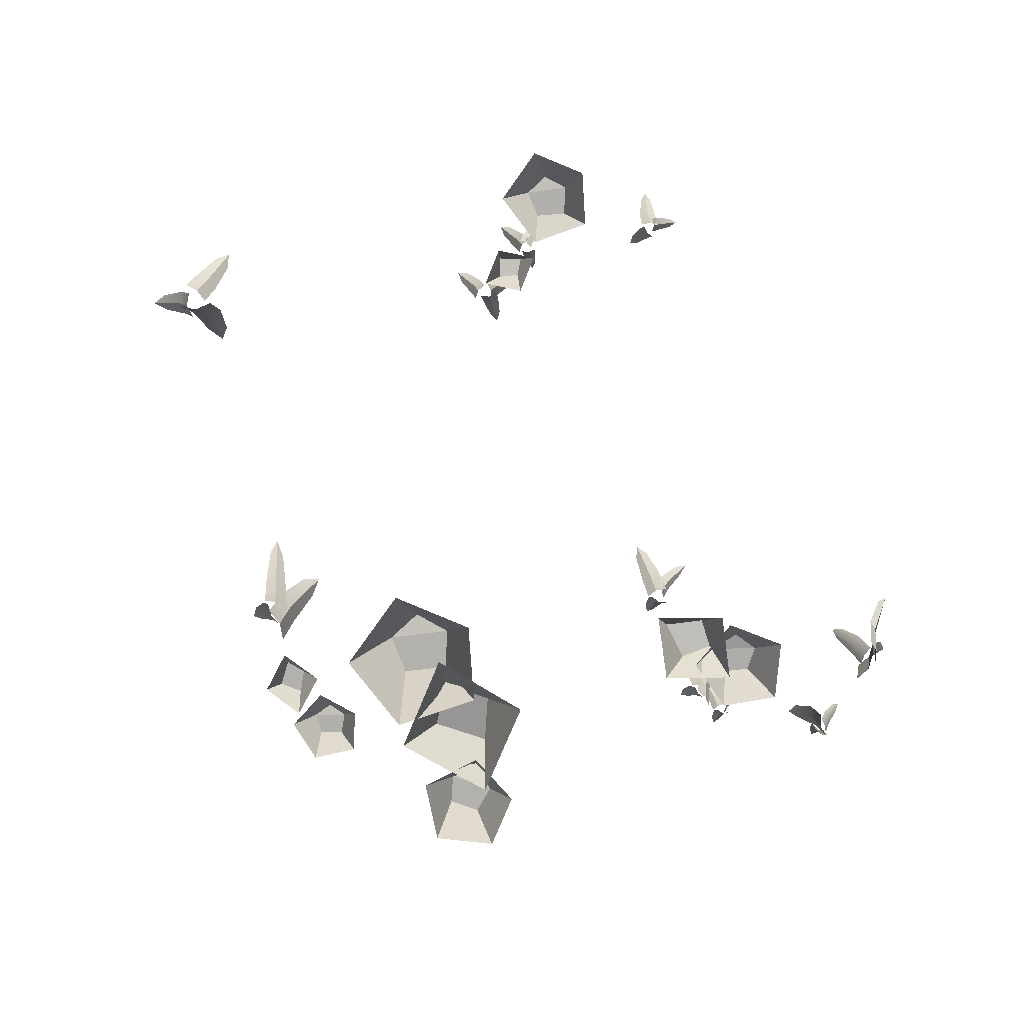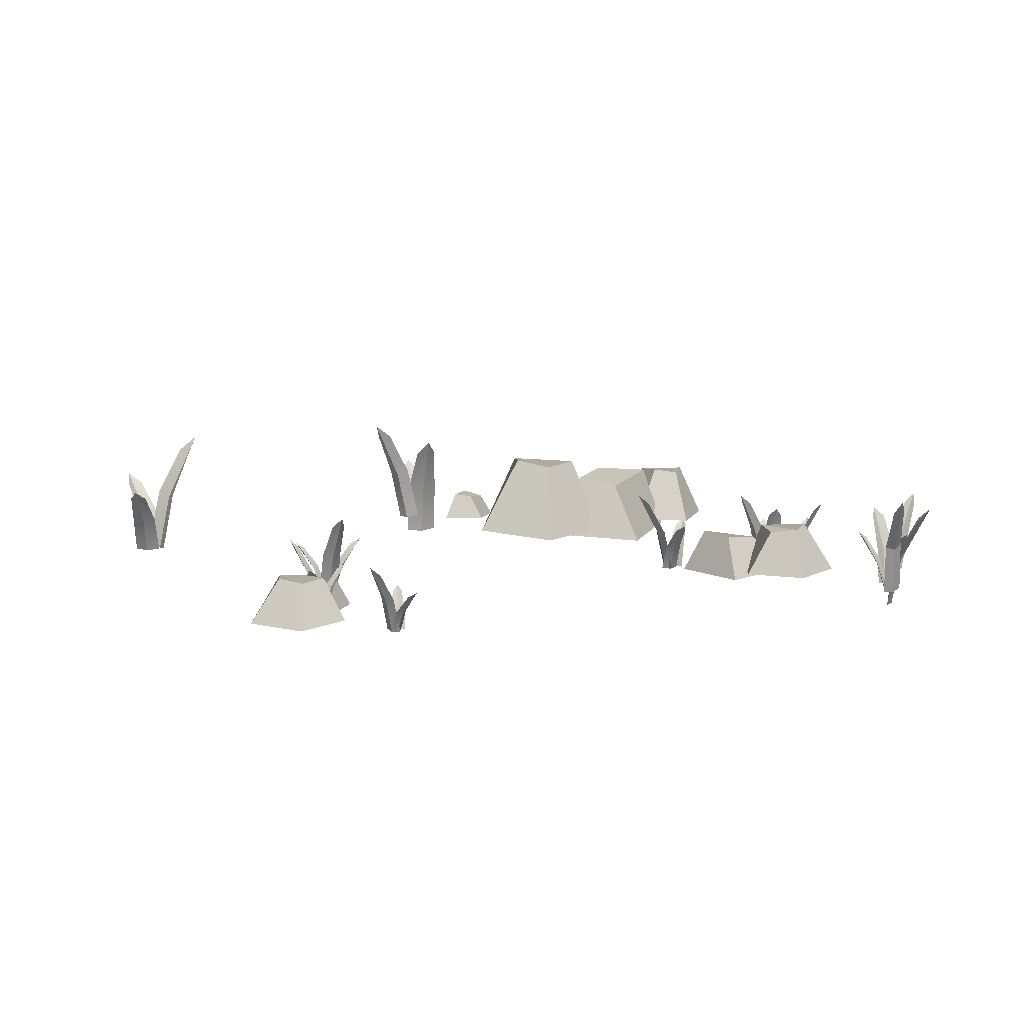
<metadata>
{"format":"obj","ext":"obj","renderer":"f3d","projection":"perspective","resolution":1024,"background":"white","views":[{"elev":-77.1,"azim":131.2,"up":"+Z"},{"elev":10.7,"azim":174.0,"up":"+Z"}]}
</metadata>
<code>
g Color_06
v 15.13 0.6653 1.825
v 16.01 0.311 1.962
v 16 -0.6556 1.891
v 3.638 -16.24 3.308
v 5.061 -16.81 3.576
v 5.034 -18.36 3.438
v -3.025 -19.52 2.401
v -1.955 -19.44 2.589
v -1.498 -20.42 2.492
v -4.637 -6.446 1.989
v -4.518 -7.643 2.079
v -5.713 -6.219 2.106
v 4.858 -22.05 1.601
v 4.93 -22.82 1.546
v 4.119 -21.85 1.494
v 17.1 0.6461 0.3199
v 16.58 -1.553 0.3181
v 16 -0.6556 1.891
v 16.01 0.311 1.962
v 15.21 1.596 0.2014
v 17.1 0.6461 0.3199
v 16.01 0.311 1.962
v 15.13 0.6653 1.825
v 13.56 0.3308 0.2707
v 15.21 1.596 0.2014
v 15.13 0.6653 1.825
v 14.35 -0.08589 1.868
v 14.35 -0.08589 1.868
v 15.13 0.6653 1.825
v 16 -0.6556 1.891
v 15.02 -0.9912 1.791
v 14.35 -1.697 0.298
v 13.56 0.3308 0.2707
v 14.35 -0.08589 1.868
v 15.02 -0.9912 1.791
v 16.58 -1.553 0.3181
v 14.35 -1.697 0.298
v 15.02 -0.9912 1.791
v 16 -0.6556 1.891
v 14.21 -3.812 0.9179
v 13.77 -3.198 1.017
v 14.17 -2.662 1.092
v 14.76 -3.307 1.113
v 14.45 -4.353 -0.05083
v 13.27 -3.475 0.008428
v 13.77 -3.198 1.017
v 14.21 -3.812 0.9179
v 15.11 -3.059 0.004381
v 14.45 -4.353 -0.05083
v 14.21 -3.812 0.9179
v 14.76 -3.307 1.113
v 13.94 -2.164 -0.04348
v 15.11 -3.059 0.004381
v 14.76 -3.307 1.113
v 14.17 -2.662 1.092
v 13.27 -3.475 0.008428
v 13.94 -2.164 -0.04348
v 14.17 -2.662 1.092
v 13.77 -3.198 1.017
v 15.07 -5.235 1.99
v 14.68 -4.893 1.185
v 15.4 -5.121 2.214
v 14.53 -5.176 1.258
v 14.41 -4.807 0.2876
v 14.24 -5.102 0.3268
v 14.68 -4.893 1.185
v 14.41 -4.807 0.2876
v 14.4 -4.454 0.3268
v 14.69 -4.564 1.258
v 15.4 -5.121 2.214
v 15.17 -4.829 1.99
v 13.92 -3.449 3.156
v 13.93 -4.092 1.799
v 13.54 -3.238 3.535
v 14.31 -3.993 1.924
v 14.07 -4.415 0.2876
v 14.49 -4.324 0.3538
v 13.93 -4.092 1.799
v 14.07 -4.415 0.2876
v 13.75 -4.719 0.3538
v 13.62 -4.365 1.924
v 13.54 -3.238 3.535
v 13.46 -3.696 3.156
v 13.01 -4.868 2.125
v 13.61 -4.795 1.256
v 12.78 -5.219 2.368
v 13.55 -4.473 1.336
v 13.92 -4.635 0.2876
v 13.87 -4.286 0.33
v 13.61 -4.795 1.256
v 13.92 -4.635 0.2876
v 14.18 -4.878 0.33
v 13.83 -5.031 1.336
v 12.78 -5.219 2.368
v 13.2 -5.239 2.125
v 13.62 -2.33 1.649
v 14.03 -2.291 1.005
v 13.5 -2.586 1.829
v 13.94 -2.05 1.064
v 14.22 -2.179 0.2876
v 14.14 -1.919 0.319
v 14.03 -2.291 1.005
v 14.22 -2.179 0.2876
v 14.44 -2.365 0.319
v 14.22 -2.471 1.064
v 13.5 -2.586 1.829
v 13.8 -2.611 1.649
v 15.29 -2.628 2.582
v 14.91 -2.282 1.497
v 15.62 -2.518 2.885
v 14.76 -2.563 1.596
v 14.64 -2.192 0.2876
v 14.47 -2.486 0.3405
v 14.91 -2.282 1.497
v 14.64 -2.192 0.2876
v 14.63 -1.84 0.3405
v 14.91 -1.953 1.596
v 15.62 -2.518 2.885
v 15.39 -2.223 2.582
v 14.95 -1.321 1.758
v 14.67 -1.712 1.062
v 14.87 -0.9941 1.952
v 14.89 -1.854 1.126
v 14.59 -1.984 0.2876
v 14.82 -2.146 0.3215
v 14.67 -1.712 1.062
v 14.59 -1.984 0.2876
v 14.31 -2.001 0.3215
v 14.41 -1.718 1.126
v 14.87 -0.9941 1.952
v 14.63 -1.23 1.758
v 11.42 1.435 1.649
v 11.6 1.803 1.005
v 11.57 1.203 1.829
v 11.35 1.859 1.064
v 11.61 2.03 0.2876
v 11.35 2.099 0.319
v 11.6 1.803 1.005
v 11.61 2.03 0.2876
v 11.88 2.111 0.319
v 11.85 1.87 1.064
v 11.57 1.203 1.829
v 11.75 1.442 1.649
v 12.56 2.695 2.582
v 12.06 2.556 1.497
v 12.64 3.035 2.885
v 12.22 2.278 1.596
v 11.84 2.375 0.2876
v 12 2.072 0.3405
v 12.06 2.556 1.497
v 11.84 2.375 0.2876
v 11.54 2.558 0.3405
v 11.78 2.736 1.596
v 12.64 3.035 2.885
v 12.27 2.999 2.582
v 11.27 3.103 1.758
v 11.45 2.655 1.062
v 10.95 3.208 1.952
v 11.69 2.767 1.126
v 11.64 2.446 0.2876
v 11.9 2.555 0.3215
v 11.45 2.655 1.062
v 11.64 2.446 0.2876
v 11.51 2.198 0.3215
v 11.32 2.43 1.126
v 10.95 3.208 1.952
v 11.02 2.879 1.758
v 22.64 -12.57 2.84
v 22.19 -13.2 1.633
v 22.41 -12.1 3.178
v 22.64 -13.38 1.744
v 22.11 -13.62 0.2876
v 22.58 -13.82 0.3465
v 22.19 -13.2 1.633
v 22.11 -13.62 0.2876
v 21.59 -13.69 0.3465
v 21.7 -13.25 1.744
v 22.41 -12.1 3.178
v 22.01 -12.49 2.84
v 20.17 -14.59 4.59
v 21.13 -14.47 2.555
v 19.92 -15.19 5.159
v 20.92 -13.91 2.742
v 21.59 -14.19 0.2876
v 21.38 -13.59 0.3869
v 21.13 -14.47 2.555
v 21.59 -14.19 0.2876
v 22.09 -14.62 0.3869
v 21.59 -14.88 2.742
v 19.92 -15.19 5.159
v 20.62 -15.23 4.59
v 22.44 -15.7 3.044
v 22.23 -14.82 1.74
v 23.01 -15.99 3.409
v 21.76 -14.96 1.86
v 21.94 -14.38 0.2876
v 21.43 -14.51 0.3512
v 22.23 -14.82 1.74
v 21.94 -14.38 0.2876
v 22.26 -13.96 0.3512
v 22.54 -14.44 1.86
v 23.01 -15.99 3.409
v 22.96 -15.36 3.044
v 9.936 -22.16 2.818
v 10.26 -21.06 1.562
v 10.19 -21.75 2.531
v 9.838 -21.25 1.457
v 9.625 -21.91 2.539
v 10.22 -20.61 0.2905
v 9.414 -21.29 1.575
v 9.771 -20.83 0.2323
v 9.318 -20.85 0.3041
v 11.45 -19.99 4.31
v 10.55 -20.18 2.406
v 11.56 -19.58 4.884
v 10.86 -20.49 2.538
v 10.12 -20.29 0.2723
v 10.43 -20.62 0.3197
v 10.55 -20.18 2.406
v 10.12 -20.29 0.2723
v 9.585 -20.2 0.3981
v 10.07 -20.09 2.612
v 11.56 -19.58 4.884
v 10.92 -19.73 4.359
v 9.628 -19.51 3.54
v 9.328 -20.29 1.626
v 9.107 -19.16 4.114
v 9.995 -20.25 1.772
v 9.362 -20.6 -0.4647
v 10.07 -20.57 -0.4013
v 9.328 -20.29 1.626
v 9.362 -20.6 -0.4647
v 8.741 -21 -0.3884
v 8.74 -20.65 1.784
v 9.107 -19.16 4.114
v 8.793 -19.78 3.548
v -1.345 -8.398 1.99
v -0.93 -8.093 1.185
v -1.302 -8.745 2.214
v -1.175 -7.888 1.258
v -0.7893 -7.847 0.2876
v -1.043 -7.619 0.3268
v -0.93 -8.093 1.185
v -0.7893 -7.847 0.2876
v -0.4428 -7.911 0.3268
v -0.6089 -8.165 1.258
v -1.302 -8.745 2.214
v -0.9682 -8.581 1.99
v 0.6416 -7.648 3.156
v 0.01124 -7.519 1.799
v 0.9279 -7.317 3.535
v 0.02754 -7.918 1.924
v -0.335 -7.596 0.2876
v -0.3333 -8.022 0.3538
v 0.01124 -7.519 1.799
v -0.335 -7.596 0.2876
v -0.5656 -7.22 0.3538
v -0.1917 -7.162 1.924
v 0.9279 -7.317 3.535
v 0.4958 -7.145 3.156
v -0.5557 -6.459 2.125
v -0.6099 -7.061 1.256
v -0.8515 -6.16 2.368
v -0.2829 -7.072 1.336
v -0.5187 -7.402 0.2876
v -0.168 -7.428 0.33
v -0.6099 -7.061 1.256
v -0.5187 -7.402 0.2876
v -0.8091 -7.6 0.33
v -0.8878 -7.234 1.336
v -0.8515 -6.16 2.368
v -0.958 -6.567 2.125
v 6.805 -16.27 0.3537
v 5.969 -19.79 0.3502
v 5.034 -18.36 3.438
v 5.061 -16.81 3.576
v 3.773 -14.76 0.1211
v 6.805 -16.27 0.3537
v 5.061 -16.81 3.576
v 3.638 -16.24 3.308
v 1.127 -16.78 0.2572
v 3.773 -14.76 0.1211
v 3.638 -16.24 3.308
v 2.4 -17.45 3.393
v 2.4 -17.45 3.393
v 3.638 -16.24 3.308
v 5.034 -18.36 3.438
v 3.474 -18.89 3.241
v 2.403 -20.02 0.3107
v 1.127 -16.78 0.2572
v 2.4 -17.45 3.393
v 3.474 -18.89 3.241
v 5.969 -19.79 0.3502
v 2.403 -20.02 0.3107
v 3.474 -18.89 3.241
v 5.034 -18.36 3.438
v 1.664 -20.42 -0.1027
v -2.255 -19.09 0.01696
v -1.189 -18.23 2.79
v 0.8106 -19.37 2.736
v 3.477 -16.73 0.02707
v 1.664 -20.42 -0.1027
v 0.8106 -19.37 2.736
v 1.951 -17.77 2.548
v -0.4571 -15.45 -0.1211
v 3.477 -16.73 0.02707
v 1.951 -17.77 2.548
v 0.4484 -16.59 2.301
v 0.4484 -16.59 2.301
v 1.951 -17.77 2.548
v 0.8106 -19.37 2.736
v -1.189 -18.23 2.79
v -2.255 -19.09 0.01696
v -0.4571 -15.45 -0.1211
v 0.4484 -16.59 2.301
v -1.189 -18.23 2.79
v -1.022 -18.57 0.333
v -0.4692 -21.04 0.3306
v -1.498 -20.42 2.492
v -1.955 -19.44 2.589
v -3.396 -18.54 0.1702
v -1.022 -18.57 0.333
v -1.955 -19.44 2.589
v -3.025 -19.52 2.401
v -4.44 -20.63 0.2655
v -3.396 -18.54 0.1702
v -3.025 -19.52 2.401
v -3.435 -20.66 2.461
v -3.435 -20.66 2.461
v -3.025 -19.52 2.401
v -1.498 -20.42 2.492
v -2.314 -21.24 2.354
v -2.642 -22.28 0.3029
v -4.44 -20.63 0.2655
v -3.435 -20.66 2.461
v -2.314 -21.24 2.354
v -0.4692 -21.04 0.3306
v -2.642 -22.28 0.3029
v -2.314 -21.24 2.354
v -1.498 -20.42 2.492
v -7.439 -6.804 0.2675
v -5.756 -5.078 0.2654
v -5.713 -6.219 2.106
v -6.258 -7.095 2.188
v -6.226 -8.712 0.1289
v -7.439 -6.804 0.2675
v -6.258 -7.095 2.188
v -5.638 -7.906 2.028
v -4.019 -8.46 0.21
v -6.226 -8.712 0.1289
v -5.638 -7.906 2.028
v -4.518 -7.643 2.079
v -5.638 -7.906 2.028
v -6.258 -7.095 2.188
v -5.713 -6.219 2.106
v -4.518 -7.643 2.079
v -3.637 -6.167 0.2419
v -4.019 -8.46 0.21
v -4.518 -7.643 2.079
v -4.637 -6.446 1.989
v -5.756 -5.078 0.2654
v -3.637 -6.167 0.2419
v -4.637 -6.446 1.989
v -5.713 -6.219 2.106
v -3.08 -6.195 -0.004478
v -1.291 -8.294 0.06684
v -2.198 -8.424 1.719
v -2.95 -7.085 1.687
v -5.381 -7.685 0.07287
v -3.08 -6.195 -0.004478
v -2.95 -7.085 1.687
v -4.15 -7.61 1.575
v -3.567 -9.762 -0.01543
v -5.381 -7.685 0.07287
v -4.15 -7.61 1.575
v -3.696 -8.801 1.428
v -3.696 -8.801 1.428
v -4.15 -7.61 1.575
v -2.95 -7.085 1.687
v -2.198 -8.424 1.719
v -1.291 -8.294 0.06684
v -3.567 -9.762 -0.01543
v -3.696 -8.801 1.428
v -2.198 -8.424 1.719
v -5.152 -10.05 1.869
v -4.811 -9.42 1.084
v -4.944 -9.834 1.69
v -5.095 -9.478 1.019
v -5.309 -9.854 1.695
v -4.782 -9.14 0.2894
v -5.36 -9.451 1.092
v -5.083 -9.212 0.253
v -5.363 -9.173 0.2979
v -3.951 -8.914 2.801
v -4.525 -8.918 1.612
v -3.827 -8.677 3.16
v -4.373 -9.143 1.694
v -4.804 -8.928 0.278
v -4.656 -9.168 0.3076
v -4.525 -8.918 1.612
v -4.804 -8.928 0.278
v -5.116 -8.803 0.3567
v -4.808 -8.799 1.741
v -3.827 -8.677 3.16
v -4.24 -8.685 2.832
v -5.003 -8.389 2.321
v -5.286 -8.83 1.124
v -5.277 -8.107 2.679
v -4.872 -8.888 1.215
v -5.304 -9.025 -0.1826
v -4.867 -9.095 -0.143
v -5.286 -8.83 1.124
v -5.304 -9.025 -0.1826
v -5.735 -9.187 -0.1349
v -5.691 -8.974 1.223
v -5.277 -8.107 2.679
v -5.548 -8.447 2.326
v -5.478 -9.004 1.649
v -5.876 -8.898 1.005
v -5.282 -8.804 1.829
v -5.88 -9.154 1.064
v -6.1 -8.934 0.2876
v -6.115 -9.206 0.319
v -5.876 -8.898 1.005
v -6.1 -8.934 0.2876
v -6.233 -8.685 0.319
v -5.992 -8.662 1.064
v -5.282 -8.804 1.829
v -5.552 -8.677 1.649
v -6.94 -8.141 2.582
v -6.705 -8.599 1.497
v -7.29 -8.128 2.885
v -6.464 -8.389 1.596
v -6.484 -8.776 0.2876
v -6.219 -8.562 0.3405
v -6.705 -8.599 1.497
v -6.484 -8.776 0.2876
v -6.602 -9.108 0.3405
v -6.826 -8.904 1.596
v -7.29 -8.128 2.885
v -7.181 -8.484 2.582
v -7.082 -9.484 1.758
v -6.679 -9.216 1.062
v -7.12 -9.818 1.952
v -6.837 -9.006 1.126
v -6.513 -8.988 0.2876
v -6.672 -8.756 0.3215
v -6.679 -9.216 1.062
v -6.513 -8.988 0.2876
v -6.243 -9.07 0.3215
v -6.432 -9.302 1.126
v -7.12 -9.818 1.952
v -6.813 -9.68 1.758
v 5.694 -21.69 0.3124
v 5.474 -23.48 0.311
v 4.93 -22.82 1.546
v 4.858 -22.05 1.601
v 4.119 -21.85 1.494
v 4.93 -22.82 1.546
v 4.185 -23.17 1.467
v 3.57 -22.51 1.528
v 4.103 -21.1 0.2193
v 5.694 -21.69 0.3124
v 4.858 -22.05 1.601
v 4.119 -21.85 1.494
v 2.901 -22.25 0.2738
v 4.103 -21.1 0.2193
v 4.119 -21.85 1.494
v 3.57 -22.51 1.528
v 3.715 -23.79 0.2952
v 2.901 -22.25 0.2738
v 3.57 -22.51 1.528
v 4.185 -23.17 1.467
v 5.474 -23.48 0.311
v 3.715 -23.79 0.2952
v 4.185 -23.17 1.467
v 4.93 -22.82 1.546
v 8.118 -21.53 -0.04348
v 7.476 -23.18 0.004381
v 7.072 -22.86 1.113
v 7.621 -21.97 1.092
v 6.385 -21.2 0.008428
v 8.118 -21.53 -0.04348
v 7.621 -21.97 1.092
v 6.871 -21.69 1.017
v 5.765 -22.85 -0.05083
v 6.385 -21.2 0.008428
v 6.871 -21.69 1.017
v 6.306 -22.39 0.9179
v 6.306 -22.39 0.9179
v 6.871 -21.69 1.017
v 7.621 -21.97 1.092
v 7.072 -22.86 1.113
v 7.476 -23.18 0.004381
v 5.765 -22.85 -0.05083
v 6.306 -22.39 0.9179
v 7.072 -22.86 1.113
v -7.488 -3.137 2.605
v -8.092 -2.382 1.431
v -7.642 -2.751 2.323
v -8.192 -2.789 1.362
v -7.839 -3.234 2.361
v -8.433 -2.244 0.2821
v -8.389 -3.108 1.488
v -8.525 -2.68 0.2576
v -8.748 -3.013 0.3426
v -8.222 -0.8059 3.79
v -8.182 -1.592 2.254
v -8.566 -1.657 2.139
v -8.454 -0.4684 4.282
v -8.566 -1.657 2.139
v -8.72 -2.144 0.2587
v -9.074 -2.463 0.3909
v -8.894 -1.937 2.341
v -8.454 -0.4684 4.282
v -8.566 -1.657 2.139
v -8.894 -1.937 2.341
v -8.695 -1.035 3.848
v -8.182 -1.592 2.254
v -8.32 -2.097 0.2991
v -8.72 -2.144 0.2587
v -8.566 -1.657 2.139
v -9.545 -1.884 3.167
v -9.146 -2.628 1.501
v -10.08 -2.031 3.689
v -8.817 -2.122 1.6
v -8.901 -2.891 -0.3541
v -8.541 -2.366 -0.33
v -9.146 -2.628 1.501
v -8.901 -2.891 -0.3541
v -8.957 -3.54 -0.2444
v -9.209 -3.23 1.681
v -10.08 -2.031 3.689
v -9.806 -2.62 3.22
v -10.14 -5.094 2.028
v -10.25 -5.876 1.164
v -10.27 -5.399 1.83
v -9.982 -5.709 1.092
v -9.906 -5.238 1.836
v -10.17 -6.177 0.2896
v -9.698 -5.634 1.173
v -9.892 -5.987 0.2496
v -9.588 -5.92 0.2989
v -10.94 -6.729 3.053
v -10.35 -6.504 1.744
v -10.98 -7.021 3.447
v -10.6 -6.33 1.835
v -10.07 -6.387 0.2771
v -10.32 -6.197 0.3096
v -10.35 -6.504 1.744
v -10.07 -6.387 0.2771
v -9.7 -6.396 0.3636
v -10.02 -6.518 1.886
v -10.98 -7.021 3.447
v -10.56 -6.854 3.087
v -9.658 -6.866 2.524
v -9.536 -6.303 1.208
v -9.268 -7.051 2.918
v -9.985 -6.402 1.308
v -9.592 -6.095 -0.2296
v -10.07 -6.19 -0.186
v -9.536 -6.303 1.208
v -9.592 -6.095 -0.2296
v -9.21 -5.763 -0.1771
v -9.173 -5.998 1.317
v -9.268 -7.051 2.918
v -9.119 -6.597 2.529
g Color_06_0
f 3 2 1
f 6 5 4
f 9 8 7
f 12 11 10
f 15 14 13
f 18 17 16
f 19 18 16
f 22 21 20
f 23 22 20
f 26 25 24
f 27 26 24
f 30 29 28
f 31 30 28
f 34 33 32
f 35 34 32
f 38 37 36
f 39 38 36
f 42 41 40
f 43 42 40
f 46 45 44
f 47 46 44
f 50 49 48
f 51 50 48
f 54 53 52
f 55 54 52
f 58 57 56
f 59 58 56
f 62 61 60
f 61 63 60
f 61 64 63
f 64 65 63
f 68 67 66
f 69 68 66
f 69 66 70
f 71 69 70
f 74 73 72
f 73 75 72
f 73 76 75
f 76 77 75
f 80 79 78
f 81 80 78
f 81 78 82
f 83 81 82
f 86 85 84
f 85 87 84
f 85 88 87
f 88 89 87
f 92 91 90
f 93 92 90
f 93 90 94
f 95 93 94
f 98 97 96
f 97 99 96
f 97 100 99
f 100 101 99
f 104 103 102
f 105 104 102
f 105 102 106
f 107 105 106
f 110 109 108
f 109 111 108
f 109 112 111
f 112 113 111
f 116 115 114
f 117 116 114
f 117 114 118
f 119 117 118
f 122 121 120
f 121 123 120
f 121 124 123
f 124 125 123
f 128 127 126
f 129 128 126
f 129 126 130
f 131 129 130
f 134 133 132
f 133 135 132
f 133 136 135
f 136 137 135
f 140 139 138
f 141 140 138
f 141 138 142
f 143 141 142
f 146 145 144
f 145 147 144
f 145 148 147
f 148 149 147
f 152 151 150
f 153 152 150
f 153 150 154
f 155 153 154
f 158 157 156
f 157 159 156
f 157 160 159
f 160 161 159
f 164 163 162
f 165 164 162
f 165 162 166
f 167 165 166
f 170 169 168
f 169 171 168
f 169 172 171
f 172 173 171
f 176 175 174
f 177 176 174
f 177 174 178
f 179 177 178
f 182 181 180
f 181 183 180
f 181 184 183
f 184 185 183
f 188 187 186
f 189 188 186
f 189 186 190
f 191 189 190
f 194 193 192
f 193 195 192
f 193 196 195
f 196 197 195
f 200 199 198
f 201 200 198
f 201 198 202
f 203 201 202
f 206 205 204
f 205 207 204
f 204 207 208
f 205 209 207
f 207 210 208
f 209 211 207
f 207 211 210
f 211 212 210
f 215 214 213
f 214 216 213
f 214 217 216
f 217 218 216
f 221 220 219
f 222 221 219
f 222 219 223
f 224 222 223
f 227 226 225
f 226 228 225
f 226 229 228
f 229 230 228
f 233 232 231
f 234 233 231
f 234 231 235
f 236 234 235
f 239 238 237
f 238 240 237
f 238 241 240
f 241 242 240
f 245 244 243
f 246 245 243
f 246 243 247
f 248 246 247
f 251 250 249
f 250 252 249
f 250 253 252
f 253 254 252
f 257 256 255
f 258 257 255
f 258 255 259
f 260 258 259
f 263 262 261
f 262 264 261
f 262 265 264
f 265 266 264
f 269 268 267
f 270 269 267
f 270 267 271
f 272 270 271
f 275 274 273
f 276 275 273
f 279 278 277
f 280 279 277
f 283 282 281
f 284 283 281
f 287 286 285
f 288 287 285
f 291 290 289
f 292 291 289
f 295 294 293
f 296 295 293
f 299 298 297
f 300 299 297
f 303 302 301
f 304 303 301
f 307 306 305
f 308 307 305
f 311 310 309
f 312 311 309
f 315 314 313
f 316 315 313
f 319 318 317
f 320 319 317
f 323 322 321
f 324 323 321
f 327 326 325
f 328 327 325
f 331 330 329
f 332 331 329
f 335 334 333
f 336 335 333
f 339 338 337
f 340 339 337
f 343 342 341
f 344 343 341
f 347 346 345
f 348 347 345
f 351 350 349
f 352 351 349
f 355 354 353
f 356 355 353
f 359 358 357
f 360 359 357
f 363 362 361
f 364 363 361
f 367 366 365
f 368 367 365
f 371 370 369
f 372 371 369
f 375 374 373
f 376 375 373
f 379 378 377
f 380 379 377
f 383 382 381
f 384 383 381
f 387 386 385
f 386 388 385
f 385 388 389
f 386 390 388
f 388 391 389
f 390 392 388
f 388 392 391
f 392 393 391
f 396 395 394
f 395 397 394
f 395 398 397
f 398 399 397
f 402 401 400
f 403 402 400
f 403 400 404
f 405 403 404
f 408 407 406
f 407 409 406
f 407 410 409
f 410 411 409
f 414 413 412
f 415 414 412
f 415 412 416
f 417 415 416
f 420 419 418
f 419 421 418
f 419 422 421
f 422 423 421
f 426 425 424
f 427 426 424
f 427 424 428
f 429 427 428
f 432 431 430
f 431 433 430
f 431 434 433
f 434 435 433
f 438 437 436
f 439 438 436
f 439 436 440
f 441 439 440
f 444 443 442
f 443 445 442
f 443 446 445
f 446 447 445
f 450 449 448
f 451 450 448
f 451 448 452
f 453 451 452
f 456 455 454
f 457 456 454
f 460 459 458
f 461 460 458
f 464 463 462
f 465 464 462
f 468 467 466
f 469 468 466
f 472 471 470
f 473 472 470
f 476 475 474
f 477 476 474
f 480 479 478
f 481 480 478
f 484 483 482
f 485 484 482
f 488 487 486
f 489 488 486
f 492 491 490
f 493 492 490
f 496 495 494
f 497 496 494
f 500 499 498
f 499 501 498
f 498 501 502
f 499 503 501
f 501 504 502
f 503 505 501
f 501 505 504
f 505 506 504
f 509 508 507
f 510 509 507
f 513 512 511
f 514 513 511
f 517 516 515
f 518 517 515
f 521 520 519
f 522 521 519
f 525 524 523
f 524 526 523
f 524 527 526
f 527 528 526
f 531 530 529
f 532 531 529
f 532 529 533
f 534 532 533
f 537 536 535
f 536 538 535
f 535 538 539
f 536 540 538
f 538 541 539
f 540 542 538
f 538 542 541
f 542 543 541
f 546 545 544
f 545 547 544
f 545 548 547
f 548 549 547
f 552 551 550
f 553 552 550
f 553 550 554
f 555 553 554
f 558 557 556
f 557 559 556
f 557 560 559
f 560 561 559
f 564 563 562
f 565 564 562
f 565 562 566
f 567 565 566

</code>
